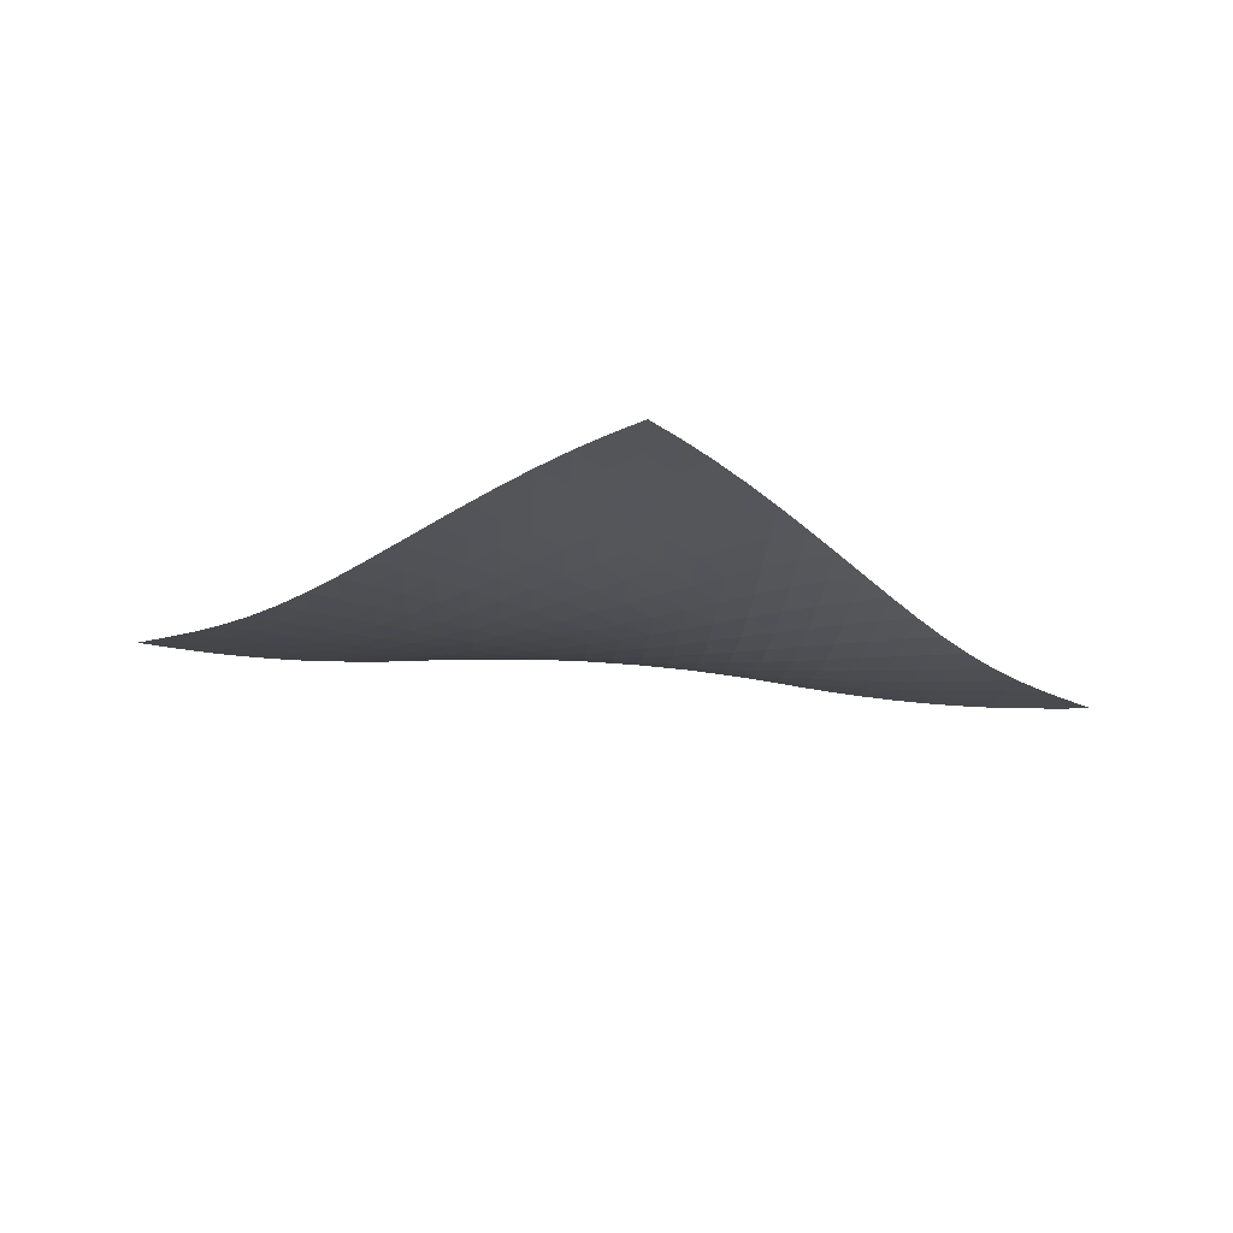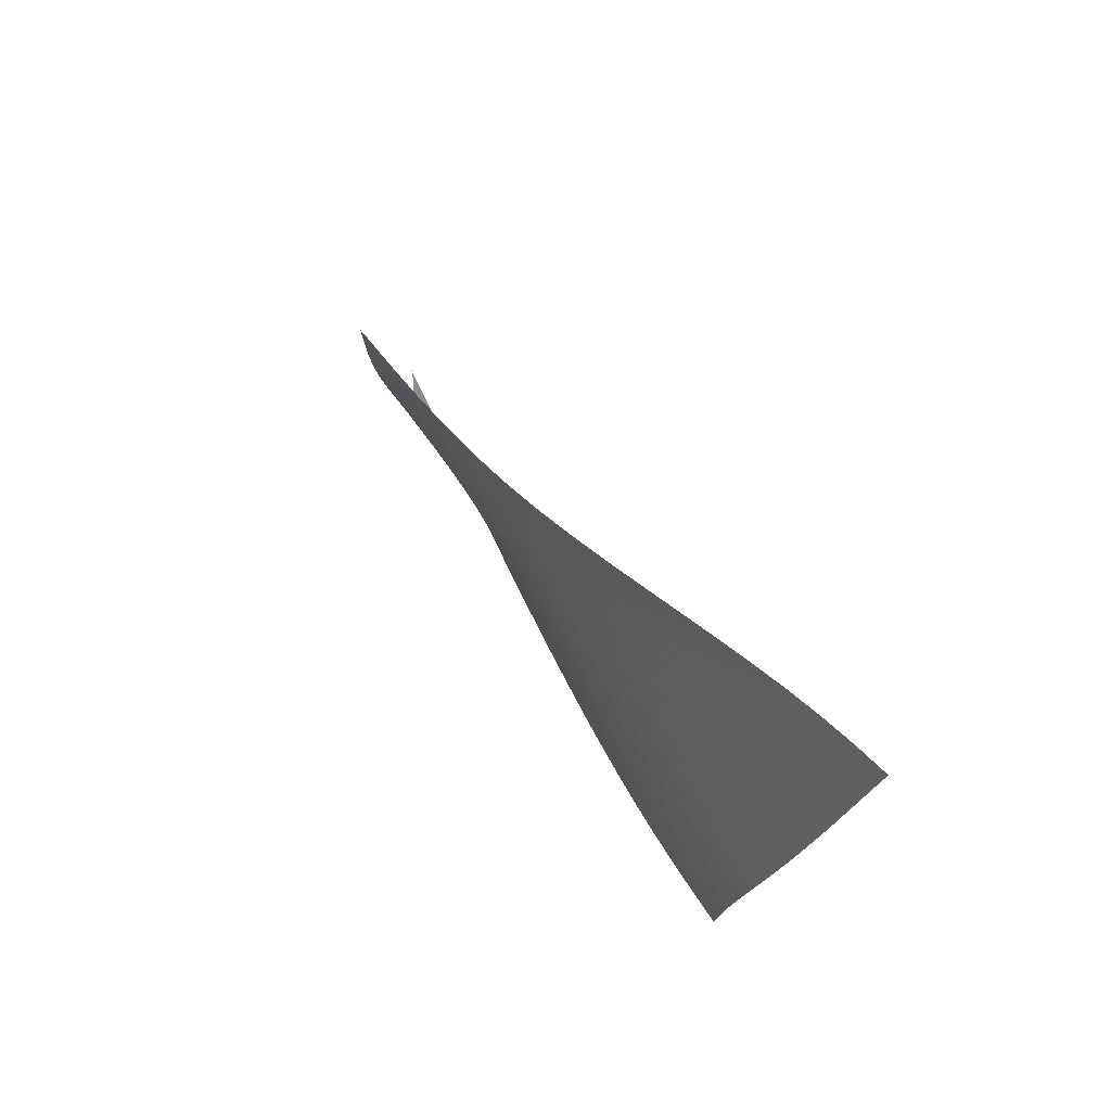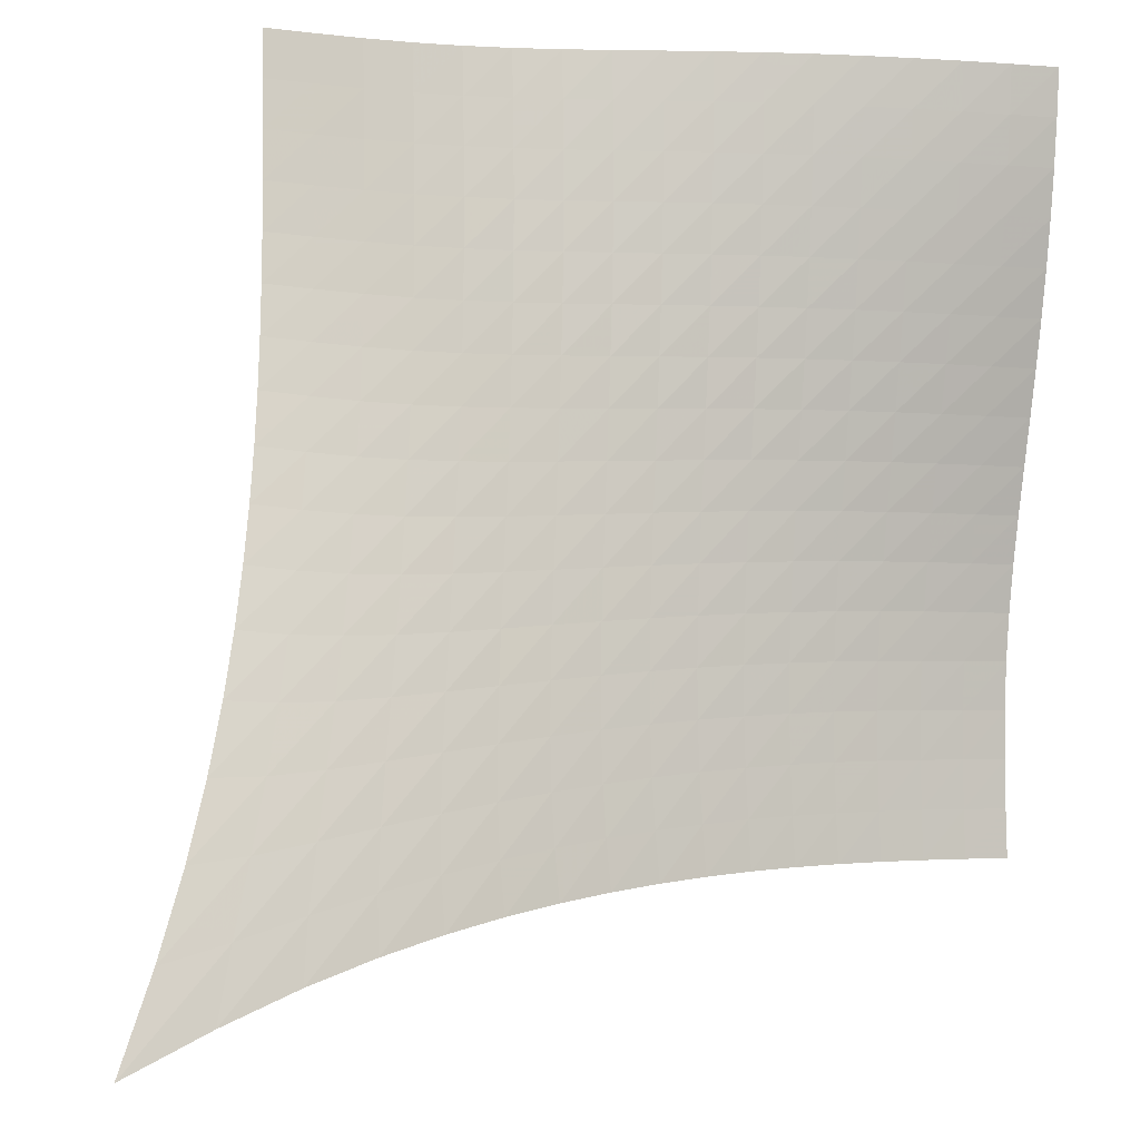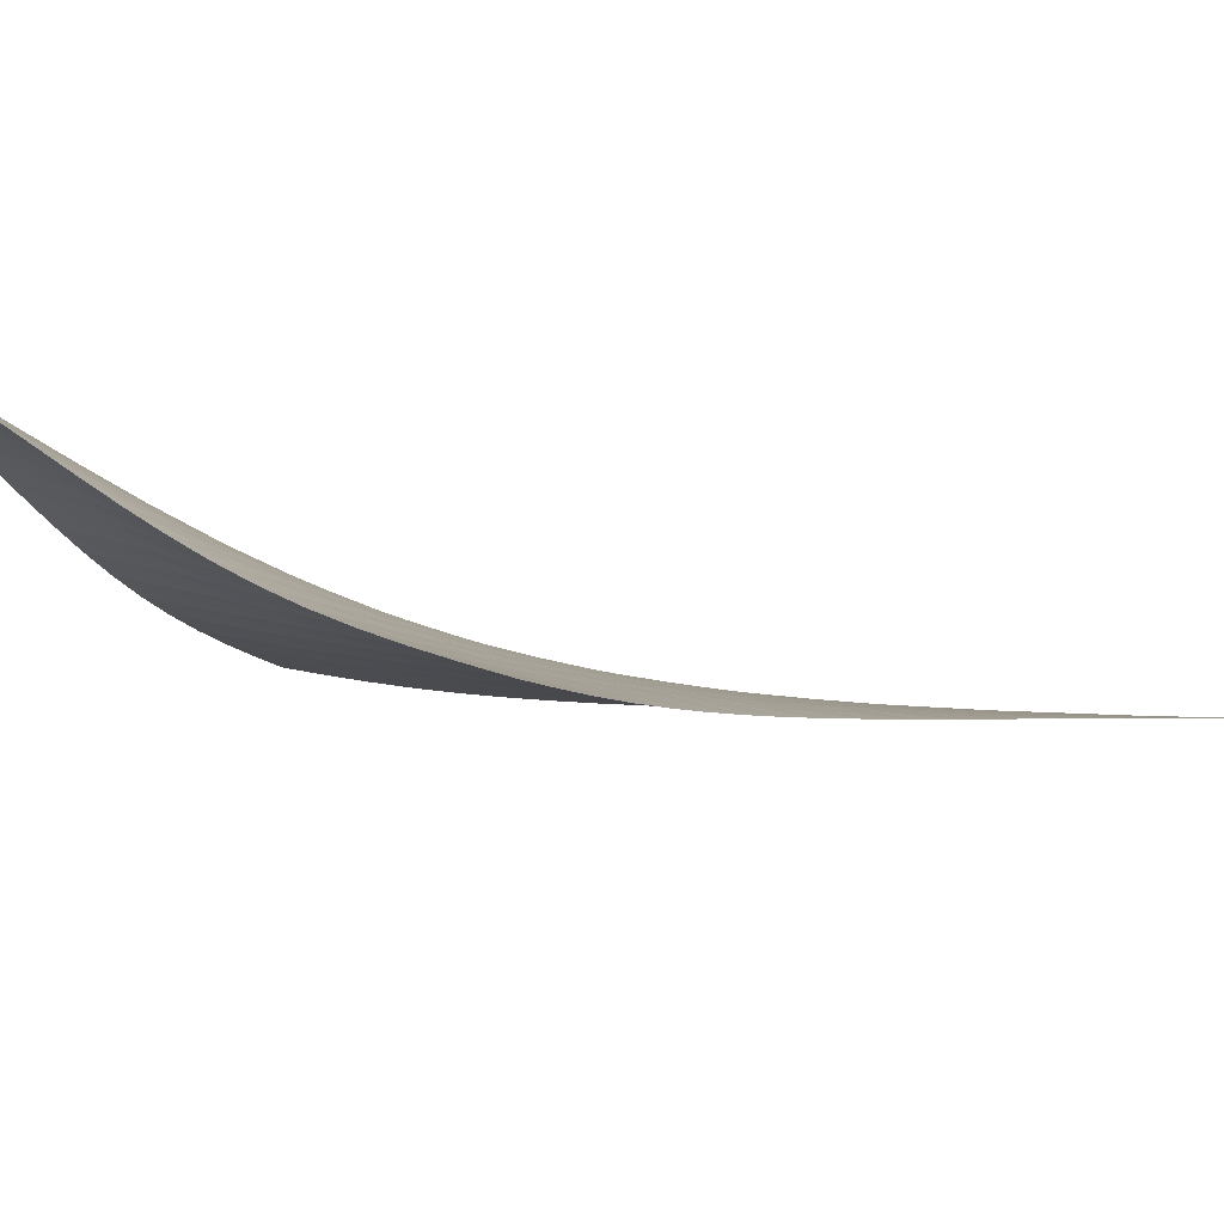
<metadata>
{"format":"obj","ext":"obj","renderer":"f3d","projection":"perspective","resolution":1024,"background":"white","views":[{"elev":-71.0,"azim":-49.2,"up":"+Y"},{"elev":-51.3,"azim":-110.8,"up":"+Y"},{"elev":34.5,"azim":-159.1,"up":"+Z"},{"elev":46.3,"azim":70.3,"up":"+Z"}]}
</metadata>
<code>
v -6.504 -0.02376 6.504
v -3.043 -13.25 15.77
v -15.77 -13.25 3.043
v -14.11 -19.63 14.11
v -15.19 -12.72 3.263
v -14.62 -12.18 3.486
v -14.07 -11.62 3.714
v -13.52 -11.05 3.945
v -12.98 -10.45 4.18
v -12.45 -9.833 4.416
v -11.92 -9.184 4.653
v -11.39 -8.5 4.889
v -10.86 -7.774 5.124
v -10.32 -6.997 5.356
v -9.77 -6.154 5.585
v -9.197 -5.228 5.808
v -8.595 -4.191 6.02
v -7.953 -3.006 6.214
v -7.257 -1.621 6.378
v -6.378 -1.621 7.257
v -6.214 -3.006 7.953
v -6.02 -4.191 8.595
v -5.808 -5.228 9.197
v -5.585 -6.154 9.77
v -5.356 -6.997 10.32
v -5.124 -7.774 10.86
v -4.889 -8.5 11.39
v -4.653 -9.184 11.92
v -4.416 -9.833 12.45
v -4.18 -10.45 12.98
v -3.945 -11.05 13.52
v -3.714 -11.62 14.07
v -3.486 -12.18 14.62
v -3.263 -12.72 15.19
v -3.673 -13.72 15.57
v -4.306 -14.18 15.39
v -4.946 -14.63 15.22
v -5.599 -15.07 15.08
v -6.267 -15.5 14.96
v -6.952 -15.9 14.88
v -7.653 -16.29 14.81
v -8.366 -16.67 14.75
v -9.089 -17.03 14.7
v -9.818 -17.38 14.65
v -10.55 -17.73 14.59
v -11.28 -18.09 14.52
v -12.01 -18.45 14.44
v -12.72 -18.82 14.35
v -13.42 -19.22 14.24
v -14.24 -19.22 13.42
v -14.35 -18.82 12.72
v -14.44 -18.45 12.01
v -14.52 -18.09 11.28
v -14.59 -17.73 10.55
v -14.65 -17.38 9.818
v -14.7 -17.03 9.089
v -14.75 -16.67 8.366
v -14.81 -16.29 7.653
v -14.88 -15.9 6.952
v -14.96 -15.5 6.267
v -15.08 -15.07 5.599
v -15.22 -14.63 4.946
v -15.39 -14.18 4.306
v -15.57 -13.72 3.673
v -7.041 -2.689 7.041
v -7.694 -3.808 6.839
v -8.317 -4.848 6.63
v -8.915 -5.802 6.413
v -9.49 -6.68 6.191
v -10.05 -7.495 5.965
v -10.6 -8.257 5.737
v -11.14 -8.973 5.506
v -11.68 -9.652 5.274
v -12.22 -10.3 5.041
v -12.76 -10.92 4.807
v -13.31 -11.51 4.575
v -13.86 -12.09 4.344
v -14.43 -12.64 4.117
v -15 -13.19 3.893
v -6.839 -3.808 7.694
v -7.459 -4.698 7.459
v -8.064 -5.588 7.234
v -8.653 -6.445 7.011
v -9.228 -7.26 6.789
v -9.792 -8.034 6.565
v -10.35 -8.769 6.341
v -10.9 -9.468 6.116
v -11.45 -10.13 5.889
v -12 -10.77 5.661
v -12.55 -11.39 5.432
v -13.11 -11.98 5.203
v -13.67 -12.55 4.975
v -14.23 -13.11 4.75
v -14.81 -13.65 4.527
v -6.63 -4.848 8.317
v -7.234 -5.588 8.064
v -7.828 -6.36 7.828
v -8.411 -7.129 7.6
v -8.985 -7.88 7.378
v -9.553 -8.608 7.158
v -10.12 -9.309 6.939
v -10.68 -9.983 6.72
v -11.24 -10.63 6.5
v -11.79 -11.26 6.279
v -12.36 -11.86 6.057
v -12.92 -12.45 5.834
v -13.49 -13.01 5.611
v -14.06 -13.56 5.388
v -14.64 -14.1 5.167
v -6.413 -5.802 8.915
v -7.011 -6.445 8.653
v -7.6 -7.129 8.411
v -8.182 -7.826 8.182
v -8.758 -8.52 7.961
v -9.33 -9.202 7.746
v -9.9 -9.867 7.534
v -10.47 -10.51 7.322
v -11.04 -11.14 7.111
v -11.61 -11.75 6.899
v -12.18 -12.34 6.686
v -12.76 -12.91 6.471
v -13.33 -13.47 6.255
v -13.91 -14.01 6.037
v -14.5 -14.55 5.818
v -6.191 -6.68 9.49
v -6.789 -7.26 9.228
v -7.378 -7.88 8.985
v -7.961 -8.52 8.758
v -8.542 -9.165 8.542
v -9.12 -9.804 8.333
v -9.698 -10.43 8.128
v -10.28 -11.05 7.927
v -10.86 -11.65 7.726
v -11.44 -12.24 7.525
v -12.03 -12.81 7.322
v -12.61 -13.36 7.117
v -13.2 -13.91 6.91
v -13.79 -14.45 6.699
v -14.38 -14.97 6.485
v -5.965 -7.495 10.05
v -6.565 -8.034 9.792
v -7.158 -8.608 9.553
v -7.746 -9.202 9.33
v -8.333 -9.804 9.12
v -8.92 -10.41 8.92
v -9.508 -11 8.725
v -10.1 -11.59 8.534
v -10.69 -12.16 8.345
v -11.29 -12.72 8.156
v -11.89 -13.27 7.966
v -12.49 -13.81 7.773
v -13.09 -14.34 7.575
v -13.69 -14.87 7.374
v -14.28 -15.39 7.166
v -5.737 -8.257 10.6
v -6.341 -8.769 10.35
v -6.939 -9.309 10.12
v -7.534 -9.867 9.9
v -8.128 -10.43 9.698
v -8.725 -11 9.508
v -9.325 -11.57 9.325
v -9.928 -12.12 9.146
v -10.53 -12.67 8.97
v -11.14 -13.21 8.794
v -11.76 -13.73 8.617
v -12.37 -14.25 8.437
v -12.99 -14.76 8.251
v -13.6 -15.27 8.06
v -14.21 -15.78 7.86
v -5.506 -8.973 11.14
v -6.116 -9.468 10.9
v -6.72 -9.983 10.68
v -7.322 -10.51 10.47
v -7.927 -11.05 10.28
v -8.534 -11.59 10.1
v -9.146 -12.12 9.928
v -9.762 -12.65 9.762
v -10.38 -13.17 9.6
v -11.01 -13.68 9.438
v -11.64 -14.18 9.275
v -12.27 -14.68 9.108
v -12.9 -15.17 8.936
v -13.52 -15.67 8.755
v -14.14 -16.16 8.566
v -5.274 -9.652 11.68
v -5.889 -10.13 11.45
v -6.5 -10.63 11.24
v -7.111 -11.14 11.04
v -7.726 -11.65 10.86
v -8.345 -12.16 10.69
v -8.97 -12.67 10.53
v -9.6 -13.17 10.38
v -10.24 -13.66 10.24
v -10.88 -14.15 10.09
v -11.52 -14.63 9.939
v -12.17 -15.1 9.786
v -12.81 -15.58 9.627
v -13.45 -16.05 9.458
v -14.08 -16.54 9.279
v -5.041 -10.3 12.22
v -5.661 -10.77 12
v -6.279 -11.26 11.79
v -6.899 -11.75 11.61
v -7.525 -12.24 11.44
v -8.156 -12.72 11.29
v -8.794 -13.21 11.14
v -9.438 -13.68 11.01
v -10.09 -14.15 10.88
v -10.74 -14.61 10.74
v -11.4 -15.07 10.61
v -12.06 -15.52 10.47
v -12.72 -15.97 10.32
v -13.37 -16.43 10.17
v -14.02 -16.9 9.998
v -4.807 -10.92 12.76
v -5.432 -11.39 12.55
v -6.057 -11.86 12.36
v -6.686 -12.34 12.18
v -7.322 -12.81 12.03
v -7.966 -13.27 11.89
v -8.617 -13.73 11.76
v -9.275 -14.18 11.64
v -9.939 -14.63 11.52
v -10.61 -15.07 11.4
v -11.28 -15.5 11.28
v -11.96 -15.93 11.16
v -12.63 -16.37 11.02
v -13.29 -16.81 10.88
v -13.95 -17.27 10.72
v -4.575 -11.51 13.31
v -5.203 -11.98 13.11
v -5.834 -12.45 12.92
v -6.471 -12.91 12.76
v -7.117 -13.36 12.61
v -7.773 -13.81 12.49
v -8.437 -14.25 12.37
v -9.108 -14.68 12.27
v -9.786 -15.1 12.17
v -10.47 -15.52 12.06
v -11.16 -15.93 11.96
v -11.84 -16.34 11.84
v -12.53 -16.76 11.72
v -13.2 -17.19 11.59
v -13.87 -17.63 11.44
v -4.344 -12.09 13.86
v -4.975 -12.55 13.67
v -5.611 -13.01 13.49
v -6.255 -13.47 13.33
v -6.91 -13.91 13.2
v -7.575 -14.34 13.09
v -8.251 -14.76 12.99
v -8.936 -15.17 12.9
v -9.627 -15.58 12.81
v -10.32 -15.97 12.72
v -11.02 -16.37 12.63
v -11.72 -16.76 12.53
v -12.42 -17.16 12.42
v -13.1 -17.57 12.29
v -13.78 -18 12.16
v -4.117 -12.64 14.43
v -4.75 -13.11 14.23
v -5.388 -13.56 14.06
v -6.037 -14.01 13.91
v -6.699 -14.45 13.79
v -7.374 -14.87 13.69
v -8.06 -15.27 13.6
v -8.755 -15.67 13.52
v -9.458 -16.05 13.45
v -10.17 -16.43 13.37
v -10.88 -16.81 13.29
v -11.59 -17.19 13.2
v -12.29 -17.57 13.1
v -12.99 -17.97 12.99
v -13.68 -18.39 12.86
v -3.893 -13.19 15
v -4.527 -13.65 14.81
v -5.167 -14.1 14.64
v -5.818 -14.55 14.5
v -6.485 -14.97 14.38
v -7.166 -15.39 14.28
v -7.86 -15.78 14.21
v -8.566 -16.16 14.14
v -9.279 -16.54 14.08
v -9.998 -16.9 14.02
v -10.72 -17.27 13.95
v -11.44 -17.63 13.87
v -12.16 -18 13.78
v -12.86 -18.39 13.68
v -13.56 -18.79 13.56
f 289 49 4
f 289 4 50
f 5 79 64
f 5 64 3
f 79 94 63
f 79 63 64
f 94 109 62
f 94 62 63
f 109 124 61
f 109 61 62
f 124 139 60
f 124 60 61
f 139 154 59
f 139 59 60
f 154 169 58
f 154 58 59
f 169 184 57
f 169 57 58
f 184 199 56
f 184 56 57
f 199 214 55
f 199 55 56
f 214 229 54
f 214 54 55
f 229 244 53
f 229 53 54
f 244 259 52
f 244 52 53
f 259 274 51
f 259 51 52
f 274 289 50
f 274 50 51
f 1 20 65
f 1 65 19
f 19 65 66
f 19 66 18
f 18 66 67
f 18 67 17
f 17 67 68
f 17 68 16
f 16 68 69
f 16 69 15
f 15 69 70
f 15 70 14
f 14 70 71
f 14 71 13
f 13 71 72
f 13 72 12
f 12 72 73
f 12 73 11
f 11 73 74
f 11 74 10
f 10 74 75
f 10 75 9
f 9 75 76
f 9 76 8
f 8 76 77
f 8 77 7
f 7 77 78
f 7 78 6
f 6 78 79
f 6 79 5
f 20 21 80
f 20 80 65
f 65 80 81
f 65 81 66
f 66 81 82
f 66 82 67
f 67 82 83
f 67 83 68
f 68 83 84
f 68 84 69
f 69 84 85
f 69 85 70
f 70 85 86
f 70 86 71
f 71 86 87
f 71 87 72
f 72 87 88
f 72 88 73
f 73 88 89
f 73 89 74
f 74 89 90
f 74 90 75
f 75 90 91
f 75 91 76
f 76 91 92
f 76 92 77
f 77 92 93
f 77 93 78
f 78 93 94
f 78 94 79
f 21 22 95
f 21 95 80
f 80 95 96
f 80 96 81
f 81 96 97
f 81 97 82
f 82 97 98
f 82 98 83
f 83 98 99
f 83 99 84
f 84 99 100
f 84 100 85
f 85 100 101
f 85 101 86
f 86 101 102
f 86 102 87
f 87 102 103
f 87 103 88
f 88 103 104
f 88 104 89
f 89 104 105
f 89 105 90
f 90 105 106
f 90 106 91
f 91 106 107
f 91 107 92
f 92 107 108
f 92 108 93
f 93 108 109
f 93 109 94
f 22 23 110
f 22 110 95
f 95 110 111
f 95 111 96
f 96 111 112
f 96 112 97
f 97 112 113
f 97 113 98
f 98 113 114
f 98 114 99
f 99 114 115
f 99 115 100
f 100 115 116
f 100 116 101
f 101 116 117
f 101 117 102
f 102 117 118
f 102 118 103
f 103 118 119
f 103 119 104
f 104 119 120
f 104 120 105
f 105 120 121
f 105 121 106
f 106 121 122
f 106 122 107
f 107 122 123
f 107 123 108
f 108 123 124
f 108 124 109
f 23 24 125
f 23 125 110
f 110 125 126
f 110 126 111
f 111 126 127
f 111 127 112
f 112 127 128
f 112 128 113
f 113 128 129
f 113 129 114
f 114 129 130
f 114 130 115
f 115 130 131
f 115 131 116
f 116 131 132
f 116 132 117
f 117 132 133
f 117 133 118
f 118 133 134
f 118 134 119
f 119 134 135
f 119 135 120
f 120 135 136
f 120 136 121
f 121 136 137
f 121 137 122
f 122 137 138
f 122 138 123
f 123 138 139
f 123 139 124
f 24 25 140
f 24 140 125
f 125 140 141
f 125 141 126
f 126 141 142
f 126 142 127
f 127 142 143
f 127 143 128
f 128 143 144
f 128 144 129
f 129 144 145
f 129 145 130
f 130 145 146
f 130 146 131
f 131 146 147
f 131 147 132
f 132 147 148
f 132 148 133
f 133 148 149
f 133 149 134
f 134 149 150
f 134 150 135
f 135 150 151
f 135 151 136
f 136 151 152
f 136 152 137
f 137 152 153
f 137 153 138
f 138 153 154
f 138 154 139
f 25 26 155
f 25 155 140
f 140 155 156
f 140 156 141
f 141 156 157
f 141 157 142
f 142 157 158
f 142 158 143
f 143 158 159
f 143 159 144
f 144 159 160
f 144 160 145
f 145 160 161
f 145 161 146
f 146 161 162
f 146 162 147
f 147 162 163
f 147 163 148
f 148 163 164
f 148 164 149
f 149 164 165
f 149 165 150
f 150 165 166
f 150 166 151
f 151 166 167
f 151 167 152
f 152 167 168
f 152 168 153
f 153 168 169
f 153 169 154
f 26 27 170
f 26 170 155
f 155 170 171
f 155 171 156
f 156 171 172
f 156 172 157
f 157 172 173
f 157 173 158
f 158 173 174
f 158 174 159
f 159 174 175
f 159 175 160
f 160 175 176
f 160 176 161
f 161 176 177
f 161 177 162
f 162 177 178
f 162 178 163
f 163 178 179
f 163 179 164
f 164 179 180
f 164 180 165
f 165 180 181
f 165 181 166
f 166 181 182
f 166 182 167
f 167 182 183
f 167 183 168
f 168 183 184
f 168 184 169
f 27 28 185
f 27 185 170
f 170 185 186
f 170 186 171
f 171 186 187
f 171 187 172
f 172 187 188
f 172 188 173
f 173 188 189
f 173 189 174
f 174 189 190
f 174 190 175
f 175 190 191
f 175 191 176
f 176 191 192
f 176 192 177
f 177 192 193
f 177 193 178
f 178 193 194
f 178 194 179
f 179 194 195
f 179 195 180
f 180 195 196
f 180 196 181
f 181 196 197
f 181 197 182
f 182 197 198
f 182 198 183
f 183 198 199
f 183 199 184
f 28 29 200
f 28 200 185
f 185 200 201
f 185 201 186
f 186 201 202
f 186 202 187
f 187 202 203
f 187 203 188
f 188 203 204
f 188 204 189
f 189 204 205
f 189 205 190
f 190 205 206
f 190 206 191
f 191 206 207
f 191 207 192
f 192 207 208
f 192 208 193
f 193 208 209
f 193 209 194
f 194 209 210
f 194 210 195
f 195 210 211
f 195 211 196
f 196 211 212
f 196 212 197
f 197 212 213
f 197 213 198
f 198 213 214
f 198 214 199
f 29 30 215
f 29 215 200
f 200 215 216
f 200 216 201
f 201 216 217
f 201 217 202
f 202 217 218
f 202 218 203
f 203 218 219
f 203 219 204
f 204 219 220
f 204 220 205
f 205 220 221
f 205 221 206
f 206 221 222
f 206 222 207
f 207 222 223
f 207 223 208
f 208 223 224
f 208 224 209
f 209 224 225
f 209 225 210
f 210 225 226
f 210 226 211
f 211 226 227
f 211 227 212
f 212 227 228
f 212 228 213
f 213 228 229
f 213 229 214
f 30 31 230
f 30 230 215
f 215 230 231
f 215 231 216
f 216 231 232
f 216 232 217
f 217 232 233
f 217 233 218
f 218 233 234
f 218 234 219
f 219 234 235
f 219 235 220
f 220 235 236
f 220 236 221
f 221 236 237
f 221 237 222
f 222 237 238
f 222 238 223
f 223 238 239
f 223 239 224
f 224 239 240
f 224 240 225
f 225 240 241
f 225 241 226
f 226 241 242
f 226 242 227
f 227 242 243
f 227 243 228
f 228 243 244
f 228 244 229
f 31 32 245
f 31 245 230
f 230 245 246
f 230 246 231
f 231 246 247
f 231 247 232
f 232 247 248
f 232 248 233
f 233 248 249
f 233 249 234
f 234 249 250
f 234 250 235
f 235 250 251
f 235 251 236
f 236 251 252
f 236 252 237
f 237 252 253
f 237 253 238
f 238 253 254
f 238 254 239
f 239 254 255
f 239 255 240
f 240 255 256
f 240 256 241
f 241 256 257
f 241 257 242
f 242 257 258
f 242 258 243
f 243 258 259
f 243 259 244
f 32 33 260
f 32 260 245
f 245 260 261
f 245 261 246
f 246 261 262
f 246 262 247
f 247 262 263
f 247 263 248
f 248 263 264
f 248 264 249
f 249 264 265
f 249 265 250
f 250 265 266
f 250 266 251
f 251 266 267
f 251 267 252
f 252 267 268
f 252 268 253
f 253 268 269
f 253 269 254
f 254 269 270
f 254 270 255
f 255 270 271
f 255 271 256
f 256 271 272
f 256 272 257
f 257 272 273
f 257 273 258
f 258 273 274
f 258 274 259
f 33 34 275
f 33 275 260
f 260 275 276
f 260 276 261
f 261 276 277
f 261 277 262
f 262 277 278
f 262 278 263
f 263 278 279
f 263 279 264
f 264 279 280
f 264 280 265
f 265 280 281
f 265 281 266
f 266 281 282
f 266 282 267
f 267 282 283
f 267 283 268
f 268 283 284
f 268 284 269
f 269 284 285
f 269 285 270
f 270 285 286
f 270 286 271
f 271 286 287
f 271 287 272
f 272 287 288
f 272 288 273
f 273 288 289
f 273 289 274
f 34 2 35
f 34 35 275
f 275 35 36
f 275 36 276
f 276 36 37
f 276 37 277
f 277 37 38
f 277 38 278
f 278 38 39
f 278 39 279
f 279 39 40
f 279 40 280
f 280 40 41
f 280 41 281
f 281 41 42
f 281 42 282
f 282 42 43
f 282 43 283
f 283 43 44
f 283 44 284
f 284 44 45
f 284 45 285
f 285 45 46
f 285 46 286
f 286 46 47
f 286 47 287
f 287 47 48
f 287 48 288
f 288 48 49
f 288 49 289

</code>
